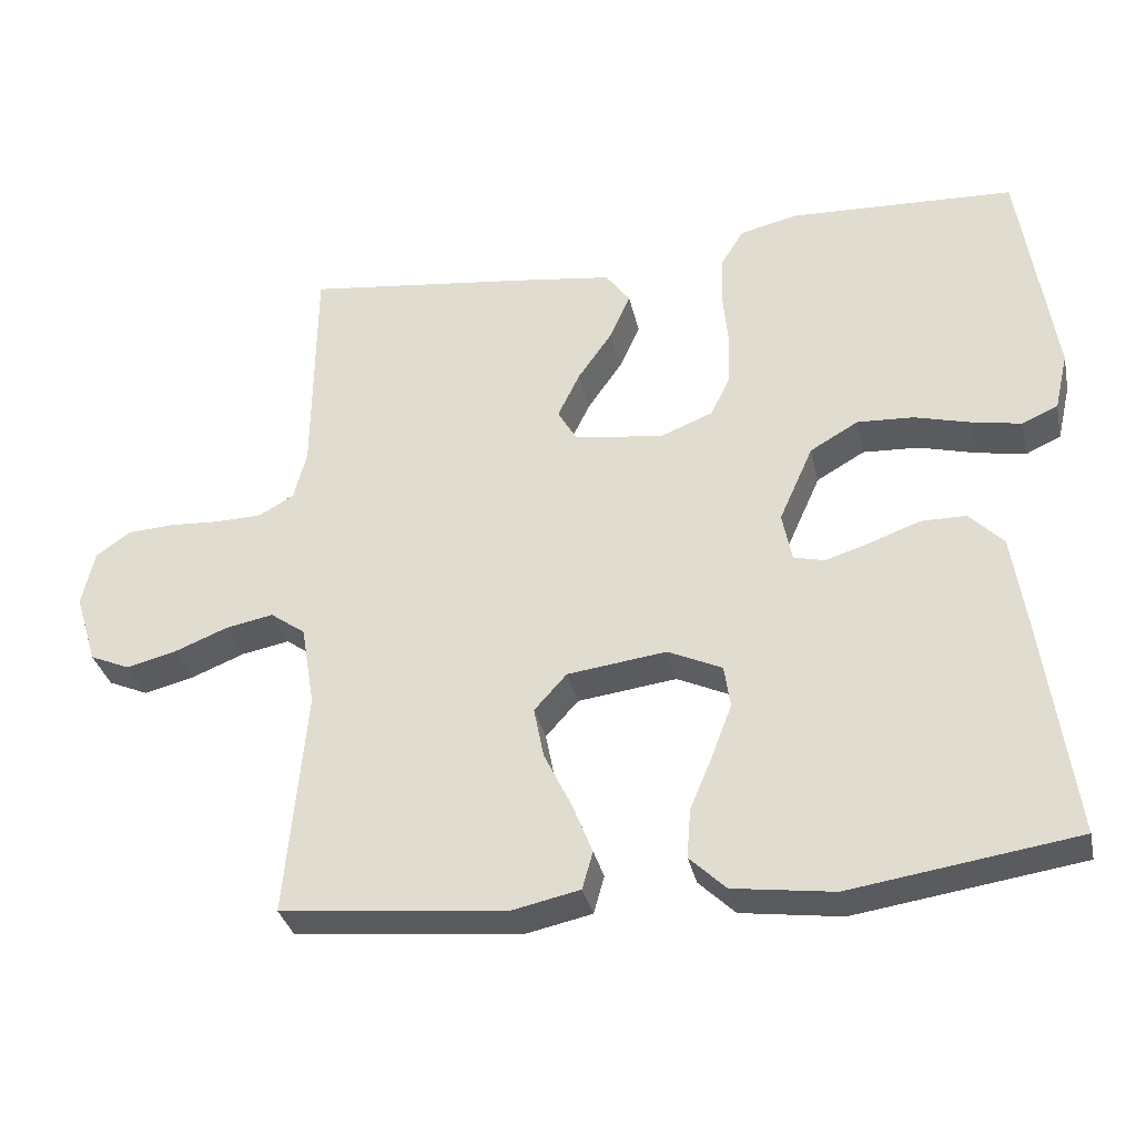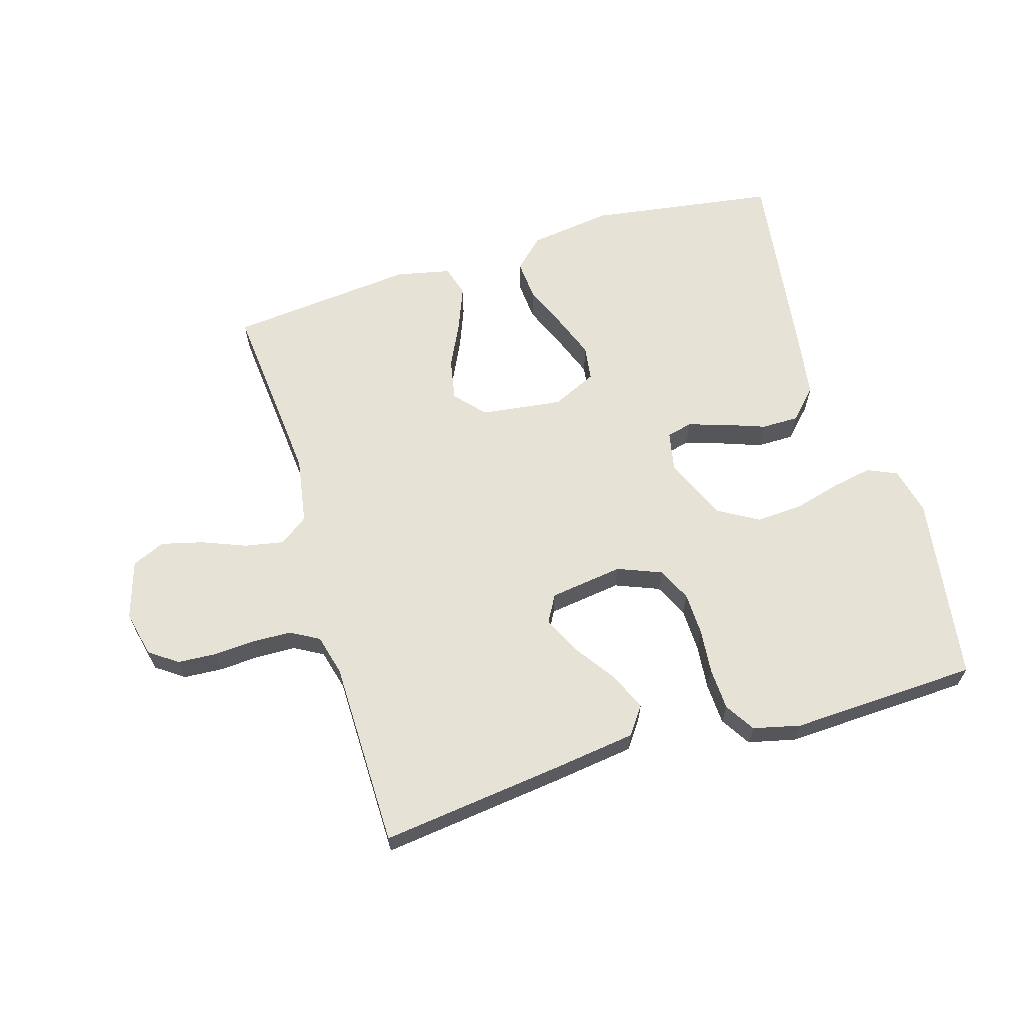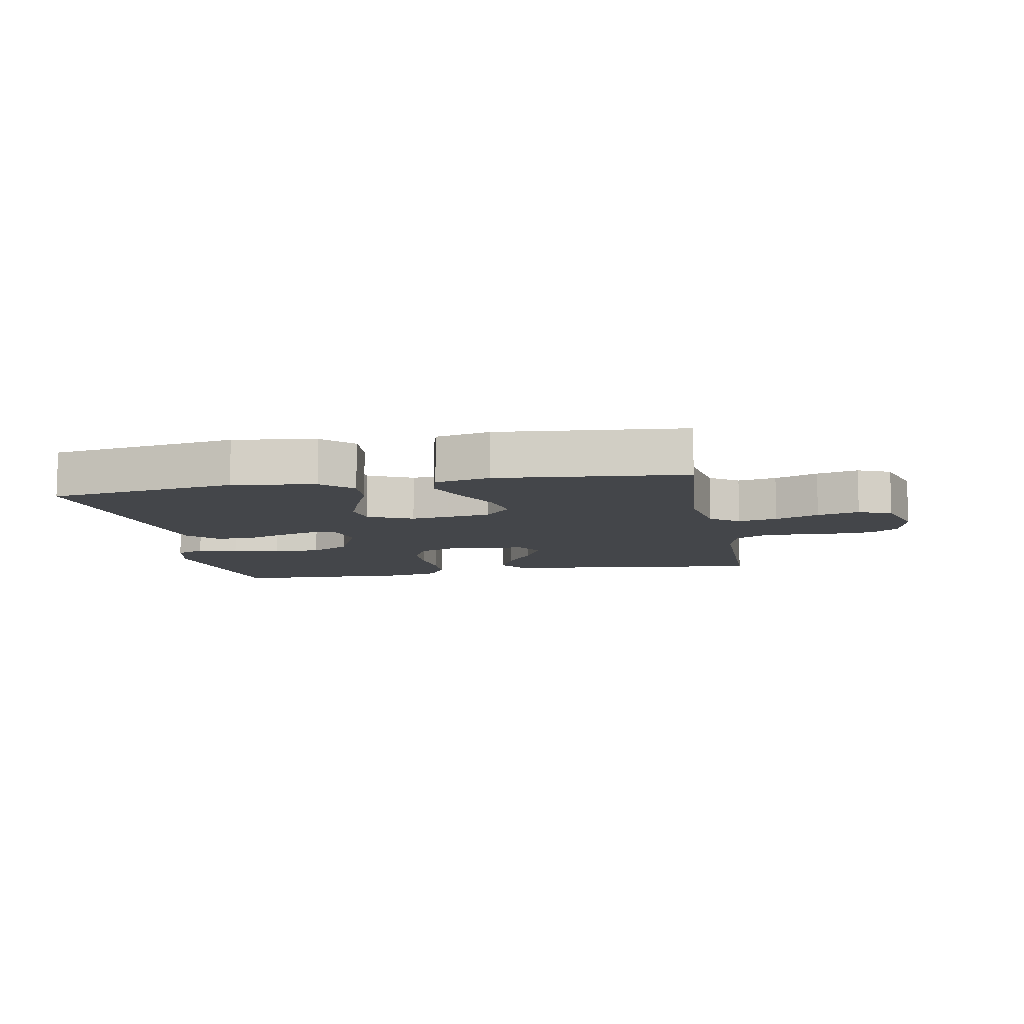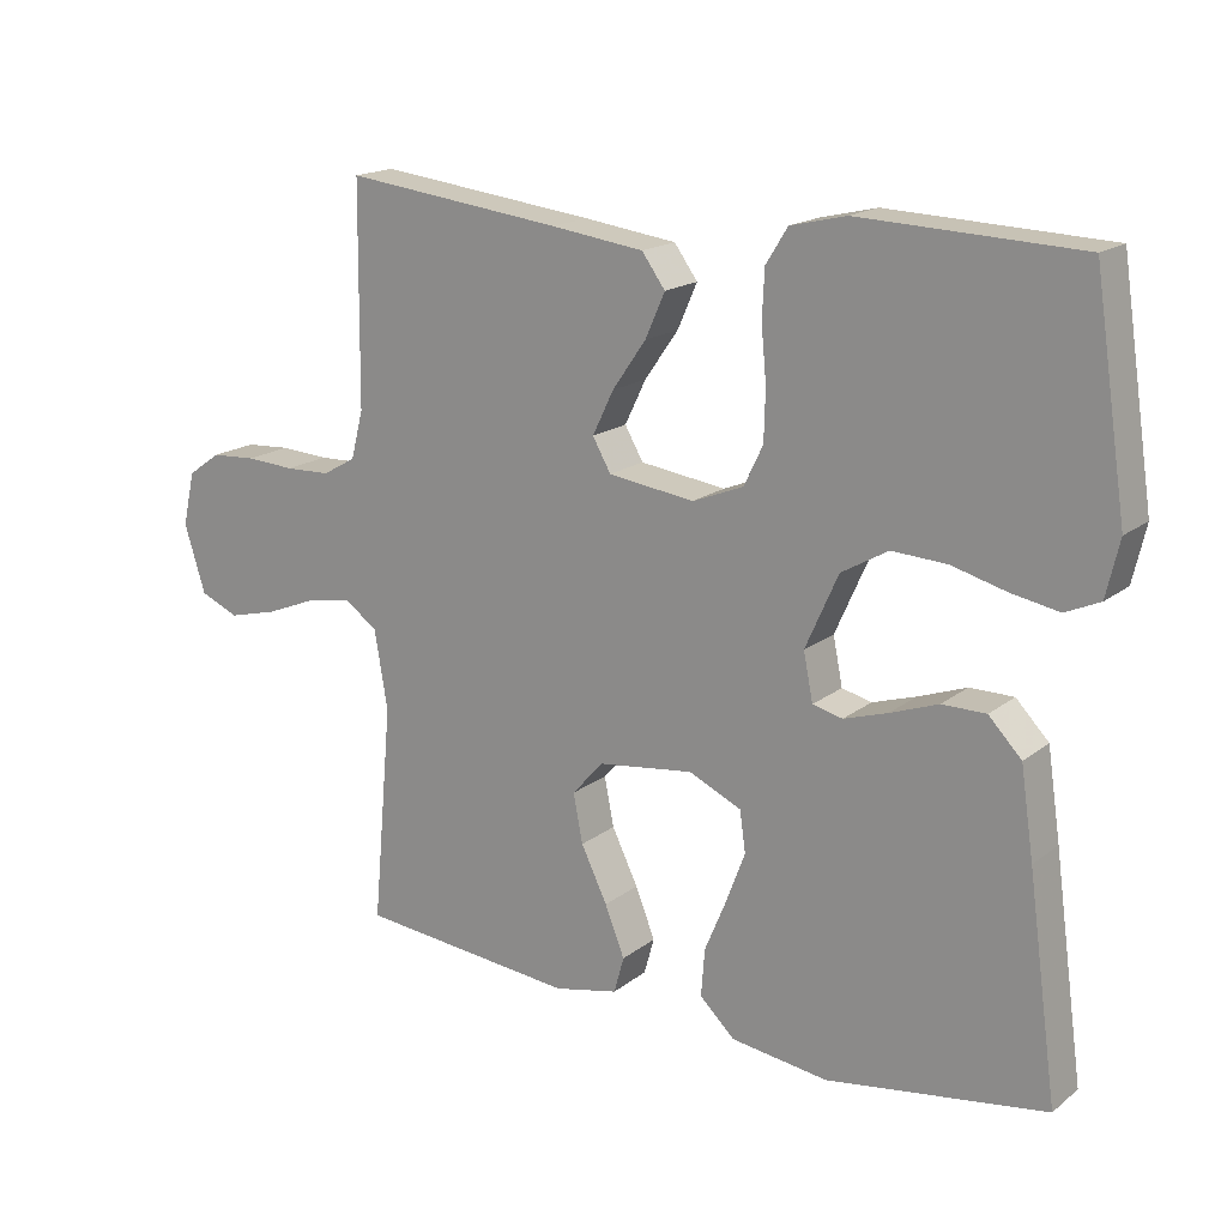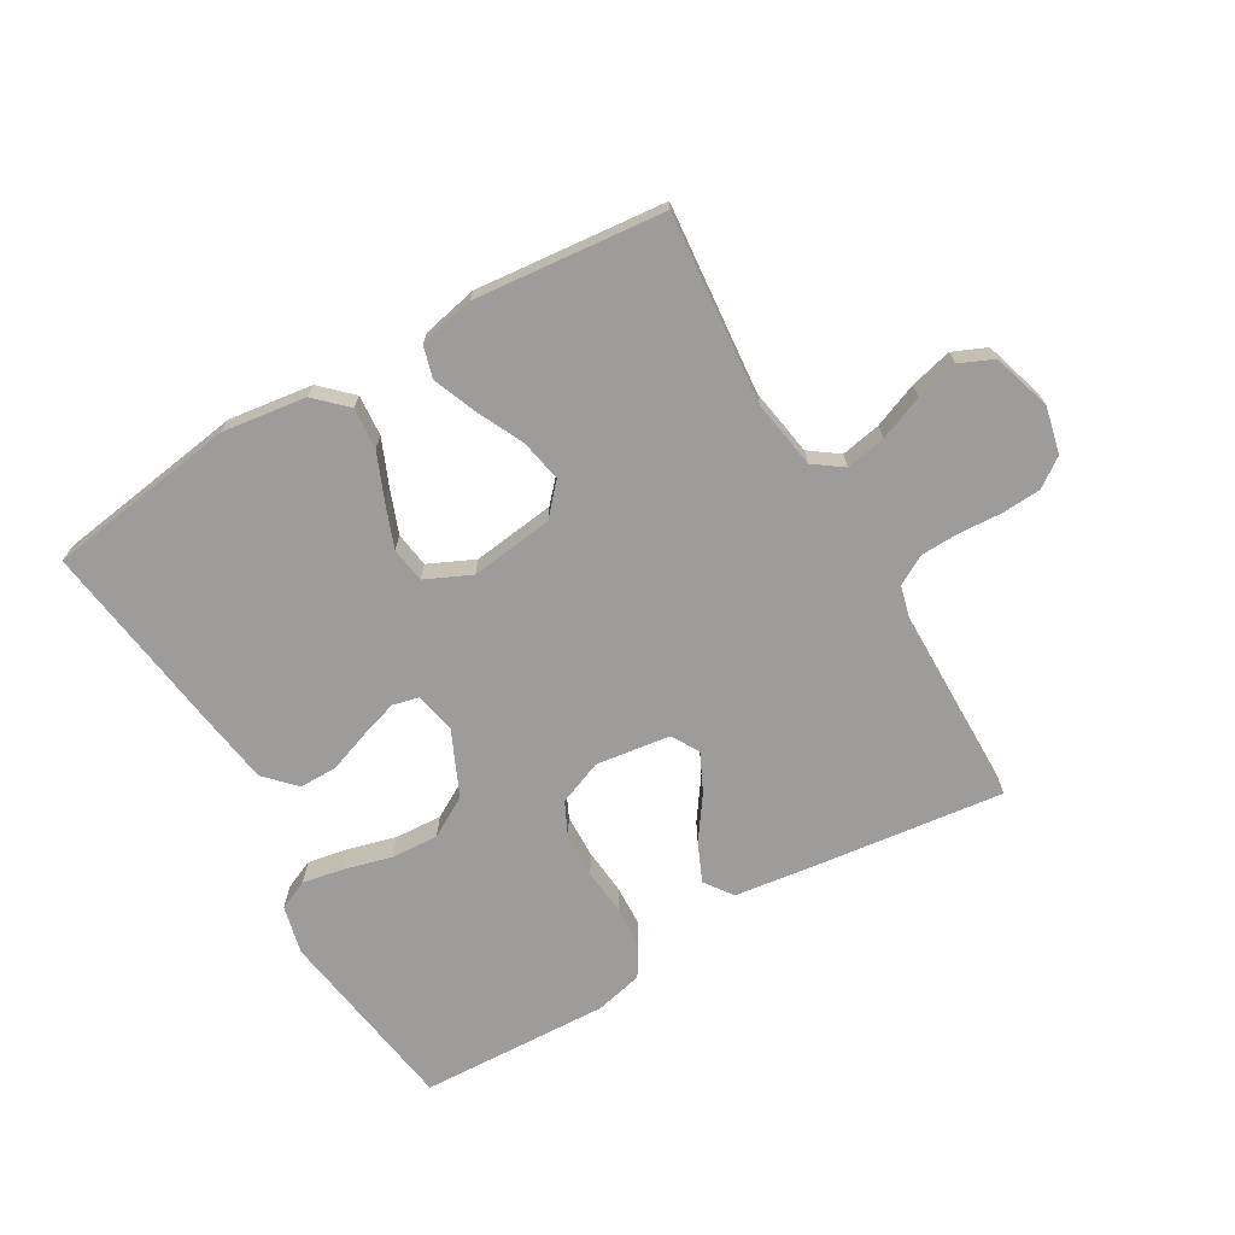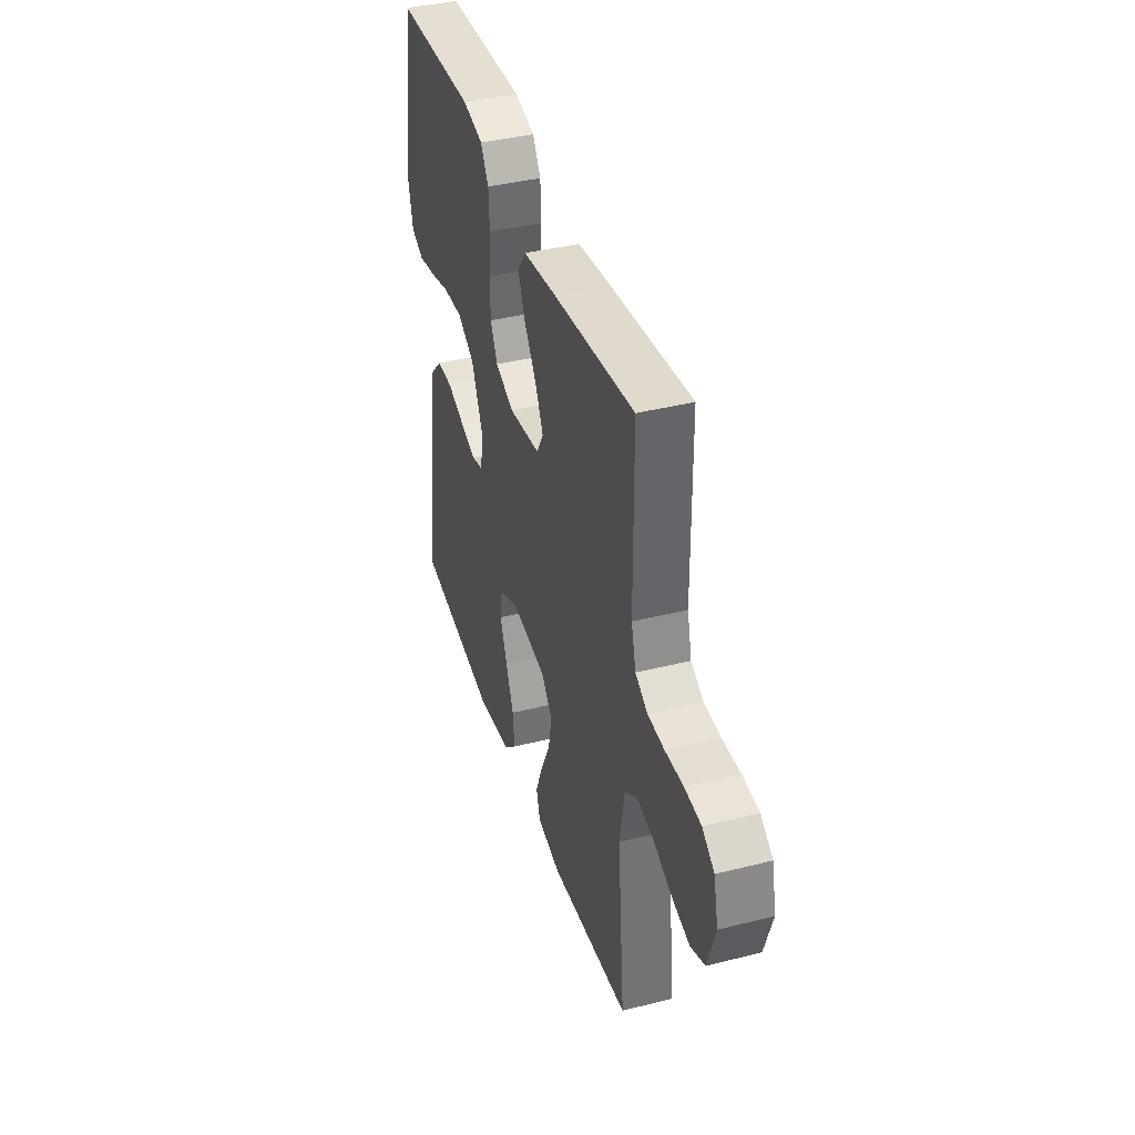
<metadata>
{"format":"obj","ext":"obj","renderer":"f3d","projection":"perspective","resolution":1024,"background":"white","views":[{"elev":-33.2,"azim":12.2,"up":"+Z"},{"elev":64.0,"azim":-16.8,"up":"+Y"},{"elev":-9.5,"azim":-169.4,"up":"+Y"},{"elev":17.4,"azim":34.2,"up":"+Z"},{"elev":-70.1,"azim":-149.9,"up":"+Y"},{"elev":39.7,"azim":-107.3,"up":"+Z"}]}
</metadata>
<code>
v -0.5 0.07 -0.5
v -0.473 0.07 -0.2
v -0.491 0.07 -0.092
v -0.537 0.07 -0.059
v -0.6 0.07 -0.071
v -0.67 0.07 -0.099
v -0.737 0.07 -0.116
v -0.79 0.07 -0.093
v -0.819 0.07 0
v -0.802 0.07 0.074
v -0.757 0.07 0.106
v -0.695 0.07 0.11
v -0.628 0.07 0.106
v -0.566 0.07 0.108
v -0.52 0.07 0.134
v -0.503 0.07 0.2
v -0.5 0.07 0.5
v -0.2 0.07 0.464
v -0.073 0.07 0.447
v -0.041 0.07 0.403
v -0.068 0.07 0.342
v -0.114 0.07 0.276
v -0.143 0.07 0.216
v -0.118 0.07 0.172
v 0 0.07 0.156
v 0.07 0.07 0.184
v 0.096 0.07 0.238
v 0.098 0.07 0.307
v 0.091 0.07 0.38
v 0.094 0.07 0.446
v 0.124 0.07 0.494
v 0.2 0.07 0.512
v 0.5 0.07 0.5
v 0.545 0.07 0.2
v 0.527 0.07 0.123
v 0.48 0.07 0.102
v 0.415 0.07 0.114
v 0.34 0.07 0.134
v 0.265 0.07 0.138
v 0.201 0.07 0.101
v 0.156 0.07 0
v 0.169 0.07 -0.065
v 0.21 0.07 -0.075
v 0.27 0.07 -0.056
v 0.336 0.07 -0.032
v 0.396 0.07 -0.032
v 0.441 0.07 -0.079
v 0.459 0.07 -0.2
v 0.5 0.07 -0.5
v 0.2 0.07 -0.545
v 0.067 0.07 -0.527
v 0.019 0.07 -0.481
v 0.024 0.07 -0.416
v 0.054 0.07 -0.344
v 0.08 0.07 -0.275
v 0.072 0.07 -0.219
v 0 0.07 -0.186
v -0.131 0.07 -0.203
v -0.174 0.07 -0.251
v -0.161 0.07 -0.318
v -0.125 0.07 -0.392
v -0.098 0.07 -0.46
v -0.112 0.07 -0.51
v -0.2 0.07 -0.529
v -0.5 0 -0.5
v -0.473 0 -0.2
v -0.491 0 -0.092
v -0.537 0 -0.059
v -0.6 0 -0.071
v -0.67 0 -0.099
v -0.737 0 -0.116
v -0.79 0 -0.093
v -0.819 0 0
v -0.802 0 0.074
v -0.757 0 0.106
v -0.695 0 0.11
v -0.628 0 0.106
v -0.566 0 0.108
v -0.52 0 0.134
v -0.503 0 0.2
v -0.5 0 0.5
v -0.2 0 0.464
v -0.073 0 0.447
v -0.041 0 0.403
v -0.068 0 0.342
v -0.114 0 0.276
v -0.143 0 0.216
v -0.118 0 0.172
v 0 0 0.156
v 0.07 0 0.184
v 0.096 0 0.238
v 0.098 0 0.307
v 0.091 0 0.38
v 0.094 0 0.446
v 0.124 0 0.494
v 0.2 0 0.512
v 0.5 0 0.5
v 0.545 0 0.2
v 0.527 0 0.123
v 0.48 0 0.102
v 0.415 0 0.114
v 0.34 0 0.134
v 0.265 0 0.138
v 0.201 0 0.101
v 0.156 0 0
v 0.169 0 -0.065
v 0.21 0 -0.075
v 0.27 0 -0.056
v 0.336 0 -0.032
v 0.396 0 -0.032
v 0.441 0 -0.079
v 0.459 0 -0.2
v 0.5 0 -0.5
v 0.2 0 -0.545
v 0.067 0 -0.527
v 0.019 0 -0.481
v 0.024 0 -0.416
v 0.054 0 -0.344
v 0.08 0 -0.275
v 0.072 0 -0.219
v 0 0 -0.186
v -0.131 0 -0.203
v -0.174 0 -0.251
v -0.161 0 -0.318
v -0.125 0 -0.392
v -0.098 0 -0.46
v -0.112 0 -0.51
v -0.2 0 -0.529
f 63 64 1 2
f 60 61 62 63
f 60 63 2 3
f 59 60 3 4
f 58 59 4
f 57 58 4
f 51 52 53 54
f 51 54 55
f 50 51 55
f 49 50 55 56
f 47 48 49 56
f 44 45 46 47
f 43 44 47 56
f 35 36 37 38
f 33 34 35 38
f 33 38 39
f 32 33 39 40
f 28 29 30 31
f 27 28 31 32
f 19 20 21 22
f 19 22 23
f 16 17 18 19
f 15 16 19 23
f 14 15 23 24
f 10 11 12 13
f 10 13 14
f 5 6 7 8
f 4 5 8 9
f 42 43 56 57
f 41 42 57 4
f 27 32 40 41
f 26 27 41
f 25 26 41 4
f 10 14 24 25
f 4 9 10 25
f 66 65 128 127
f 127 126 125 124
f 67 66 127 124
f 68 67 124 123
f 68 123 122
f 68 122 121
f 118 117 116 115
f 119 118 115
f 119 115 114
f 120 119 114 113
f 120 113 112 111
f 111 110 109 108
f 120 111 108 107
f 102 101 100 99
f 102 99 98 97
f 103 102 97
f 104 103 97 96
f 95 94 93 92
f 96 95 92 91
f 86 85 84 83
f 87 86 83
f 83 82 81 80
f 87 83 80 79
f 88 87 79 78
f 77 76 75 74
f 78 77 74
f 72 71 70 69
f 73 72 69 68
f 121 120 107 106
f 68 121 106 105
f 105 104 96 91
f 105 91 90
f 68 105 90 89
f 89 88 78 74
f 89 74 73 68
f 1 65 66 2
f 2 66 67 3
f 3 67 68 4
f 4 68 69 5
f 5 69 70 6
f 6 70 71 7
f 7 71 72 8
f 8 72 73 9
f 9 73 74 10
f 10 74 75 11
f 11 75 76 12
f 12 76 77 13
f 13 77 78 14
f 14 78 79 15
f 15 79 80 16
f 16 80 81 17
f 17 81 82 18
f 18 82 83 19
f 19 83 84 20
f 20 84 85 21
f 21 85 86 22
f 22 86 87 23
f 23 87 88 24
f 24 88 89 25
f 25 89 90 26
f 26 90 91 27
f 27 91 92 28
f 28 92 93 29
f 29 93 94 30
f 30 94 95 31
f 31 95 96 32
f 32 96 97 33
f 33 97 98 34
f 34 98 99 35
f 35 99 100 36
f 36 100 101 37
f 37 101 102 38
f 38 102 103 39
f 39 103 104 40
f 40 104 105 41
f 41 105 106 42
f 42 106 107 43
f 43 107 108 44
f 44 108 109 45
f 45 109 110 46
f 46 110 111 47
f 47 111 112 48
f 48 112 113 49
f 49 113 114 50
f 50 114 115 51
f 51 115 116 52
f 52 116 117 53
f 53 117 118 54
f 54 118 119 55
f 55 119 120 56
f 56 120 121 57
f 57 121 122 58
f 58 122 123 59
f 59 123 124 60
f 60 124 125 61
f 61 125 126 62
f 62 126 127 63
f 63 127 128 64
f 64 128 65 1

</code>
